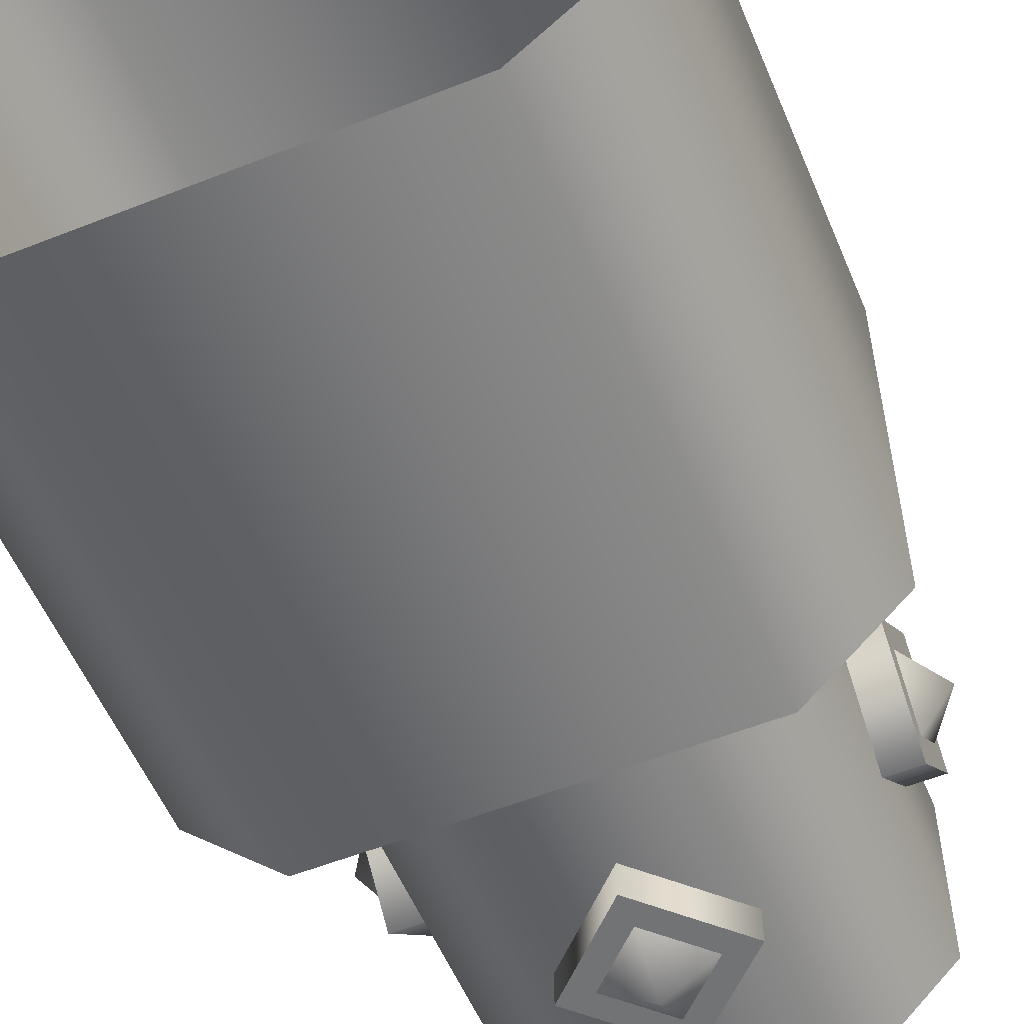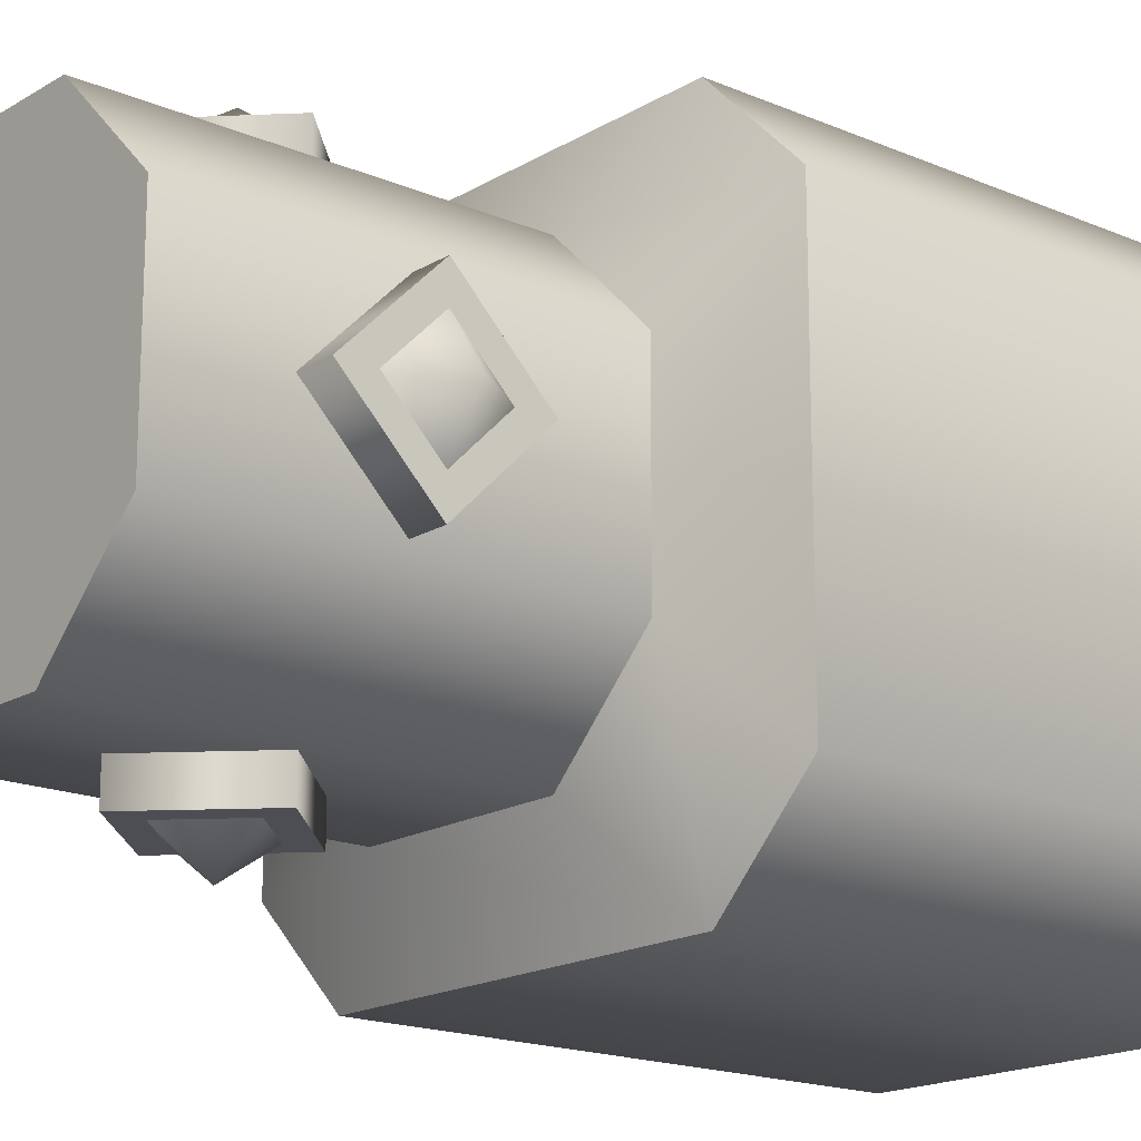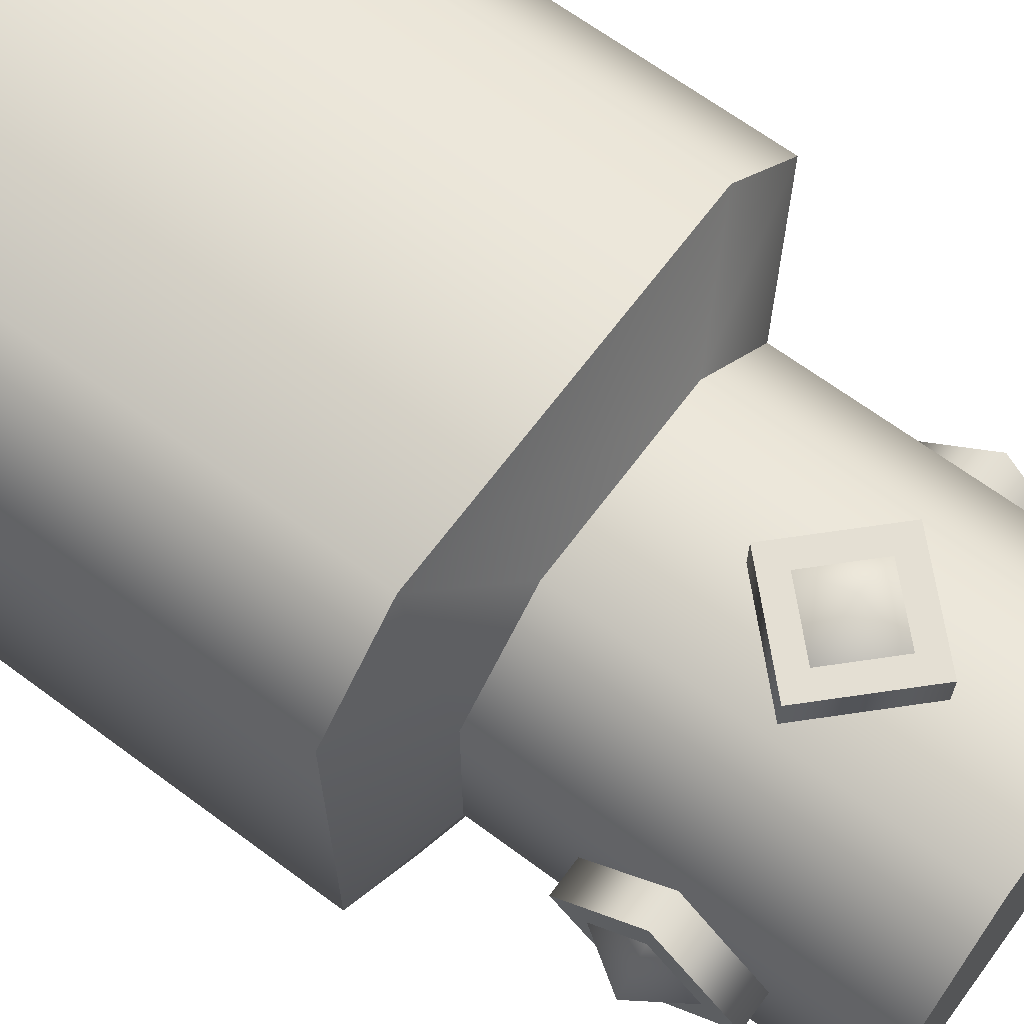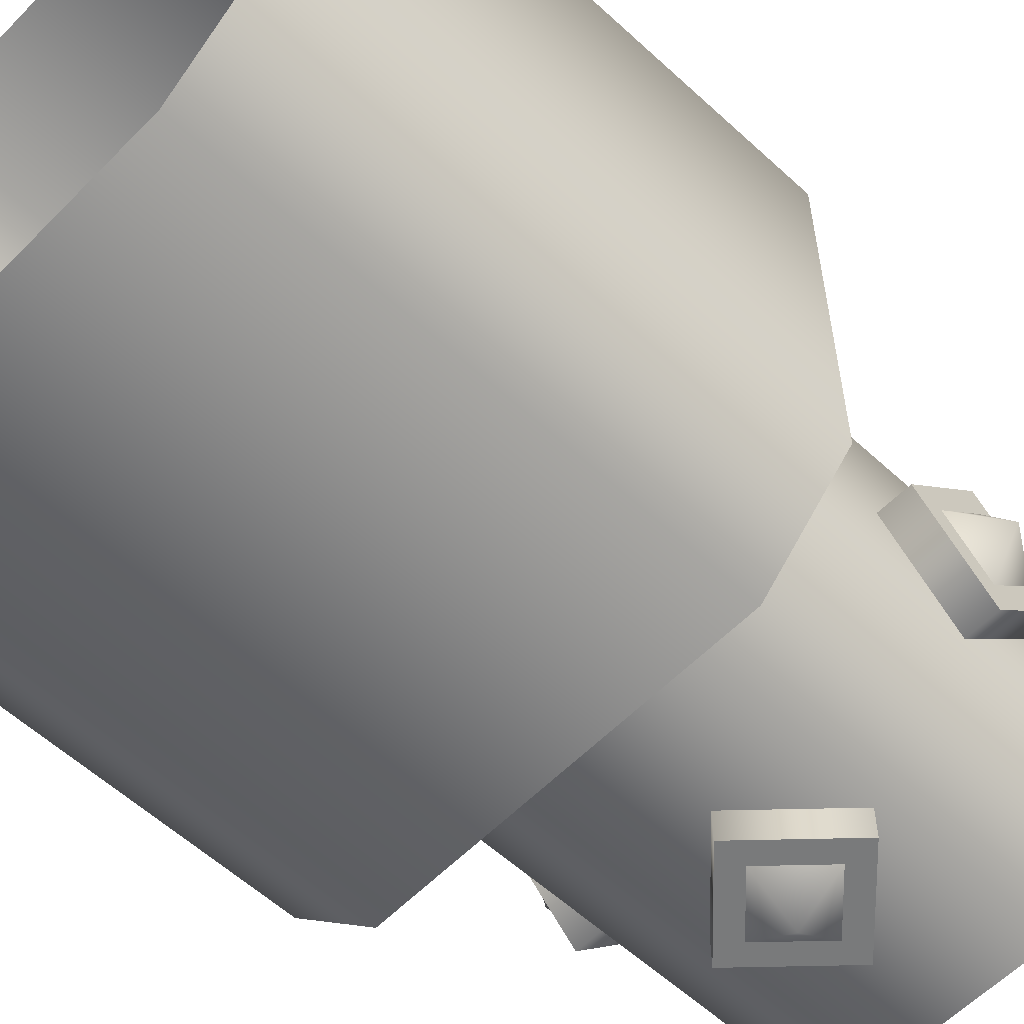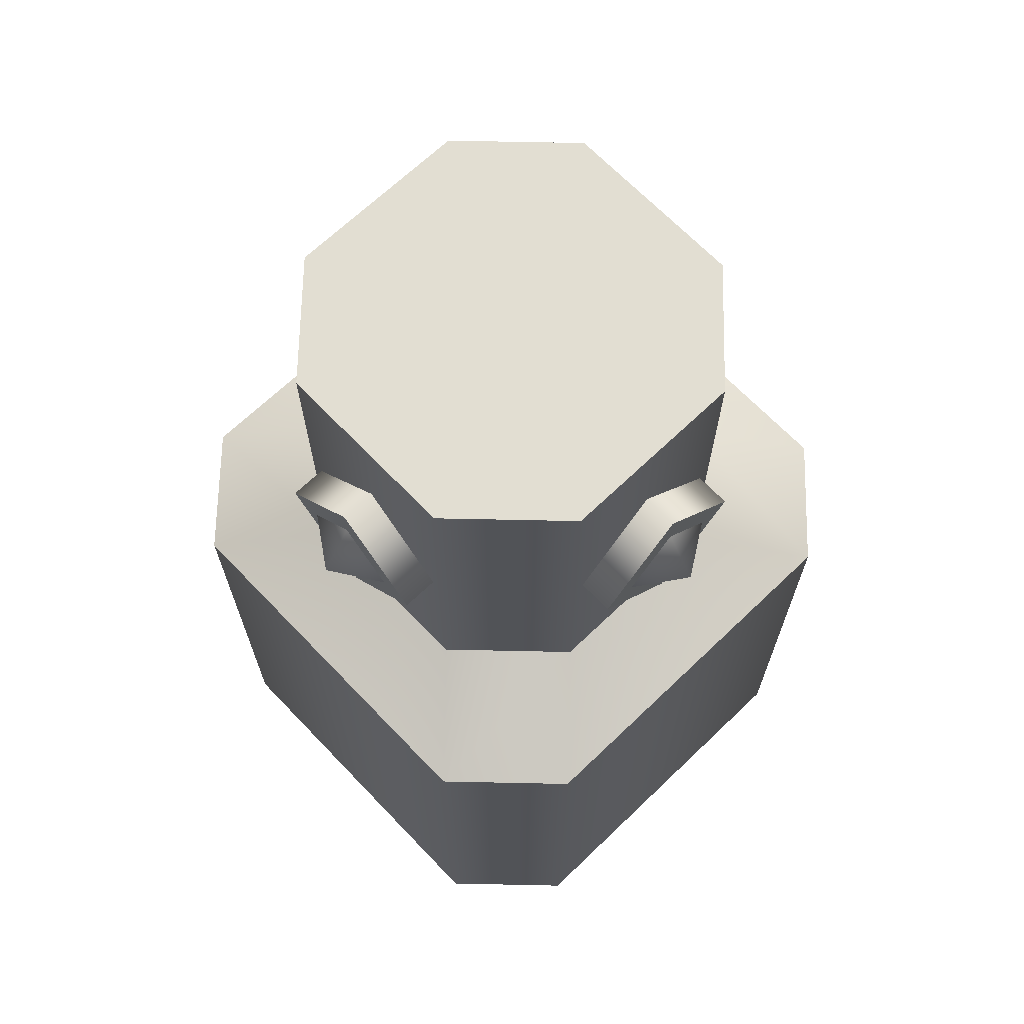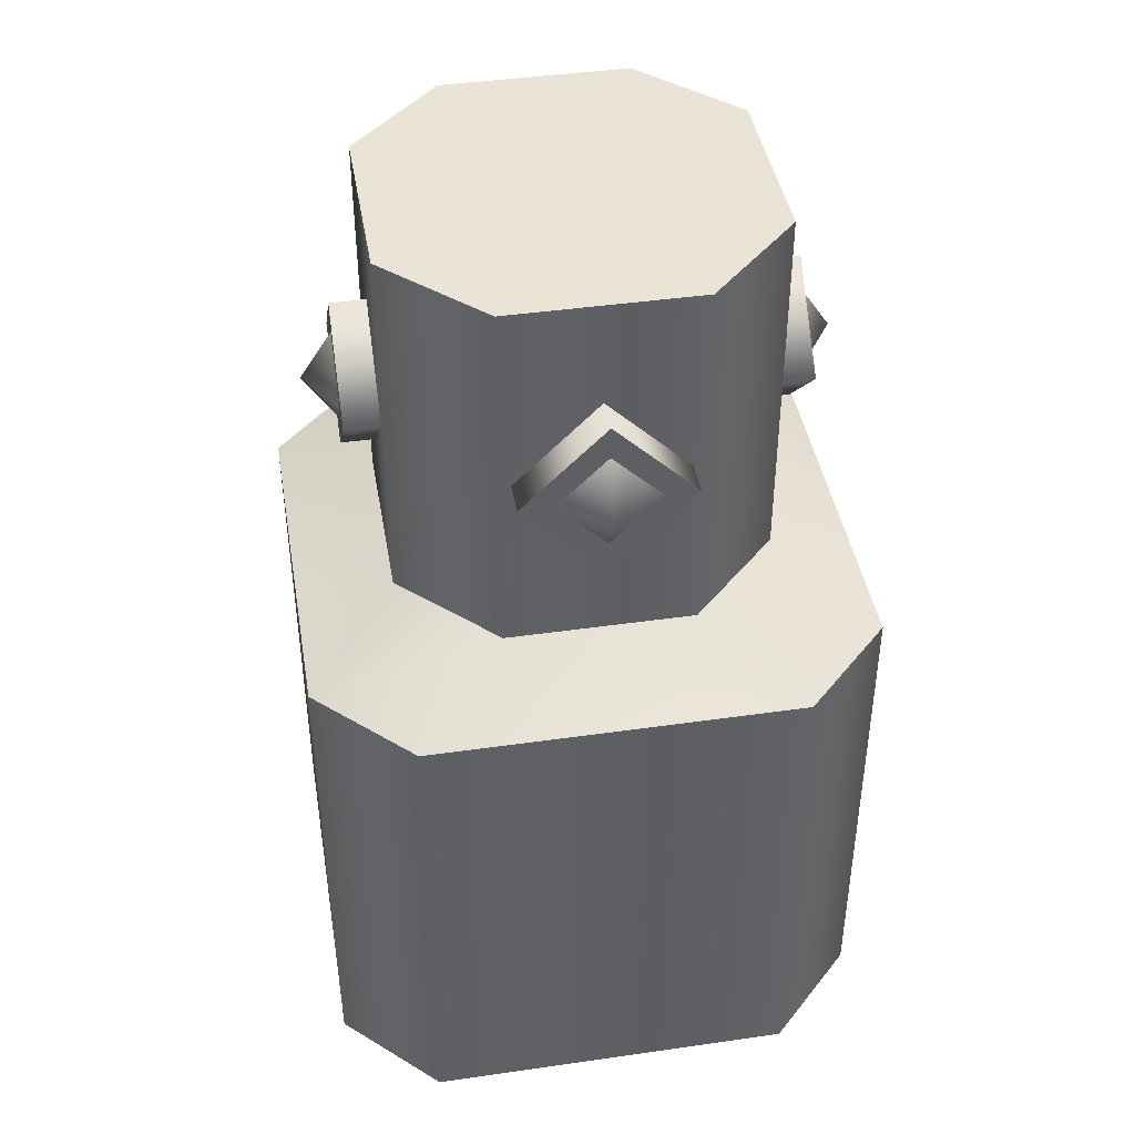
<metadata>
{"format":"obj","ext":"obj","renderer":"f3d","projection":"perspective","resolution":1024,"background":"white","views":[{"elev":-55.8,"azim":-157.4,"up":"+Y"},{"elev":-17.4,"azim":49.7,"up":"+Y"},{"elev":66.7,"azim":-53.4,"up":"+Y"},{"elev":-58.0,"azim":-133.6,"up":"+Y"},{"elev":67.8,"azim":-43.8,"up":"+Z"},{"elev":42.6,"azim":-99.7,"up":"+Z"}]}
</metadata>
<code>
o Cube.011_#30701
v 0.02 0.04 0.04
v 0.04 0.02 0.04
v 0.04 -0.02 0.04
v 0.02 -0.04 0.04
v -0.02 0.04 0.04
v -0.02 -0.04 0.04
v -0.04 0.02 0.04
v -0.04 -0.02 0.04
v 0.04 -0.06 -0.05
v -0.04 -0.06 -0.16
v -0.04 -0.06 -0.05
v 0.04 -0.06 -0.16
v 0.06 -0.04 -0.16
v 0.06 -0.04 -0.05
v 0.06 0.04 -0.05
v 0.06 0.04 -0.16
v 0.04 0.06 -0.16
v 0.04 0.06 -0.05
v -0.04 0.06 -0.05
v -0.04 0.06 -0.16
v -0.06 0.04 -0.16
v -0.06 0.04 -0.05
v -0.06 -0.04 -0.05
v -0.06 -0.04 -0.16
v -0.04 -0.06 -0.16
v -0.04 -0.06 -0.05
v 0.04 0.02 -0.04
v 0.04 -0.02 0.04
v 0.04 0.02 0.04
v 0.04 -0.02 -0.04
v 0.02 -0.04 0.04
v 0.02 -0.04 -0.04
v -0.02 -0.04 0.04
v -0.02 -0.04 -0.04
v -0.04 -0.02 0.04
v -0.04 -0.02 -0.04
v -0.04 0.02 0.04
v -0.04 0.02 -0.04
v -0.02 0.04 0.04
v -0.02 0.04 -0.04
v 0.02 0.04 0.04
v 0.02 0.04 -0.04
v 0.04 0.02 0.04
v 0.04 0.02 -0.04
v -0.04 0.02 -0.04
v -0.06 0.04 -0.05
v -0.04 0.06 -0.05
v -0.06 -0.04 -0.05
v -0.02 0.04 -0.04
v -0.04 -0.02 -0.04
v 0.02 0.04 -0.04
v 0.04 0.06 -0.05
v -0.02 -0.04 -0.04
v -0.04 -0.06 -0.05
v 0.06 0.04 -0.05
v 0.04 0.02 -0.04
v 0.04 -0.06 -0.05
v 0.02 -0.04 -0.04
v 0.04 -0.02 -0.04
v 0.06 -0.04 -0.05
v 0.0475 0.01061 -0
v 0.0475 -0 -0.01768
v 0.0475 -0 -0.01061
v 0.0475 0.01768 -0
v 0.0475 -0.01768 0
v 0.0475 -0 0.01061
v 0.0475 -0.01061 0
v 0.0475 -0 0.01768
v -0.0475 0.01061 -0
v -0.0475 0.01768 -0
v -0.0475 0 0.01768
v -0.0475 0 0.01061
v -0.0475 0 -0.01061
v -0.0475 -0.01768 0
v -0.0475 0 -0.01768
v -0.0475 -0.01061 0
v -0.01061 0.0475 -0
v 0 0.0475 -0.01768
v 0 0.0475 -0.01061
v -0.01768 0.0475 -0
v 0.01768 0.0475 -0
v 0 0.0475 0.01061
v 0.01061 0.0475 -0
v 0 0.0475 0.01768
v -0.01061 -0.0475 0
v -0.01768 -0.0475 0
v -0 -0.0475 0.01768
v -0 -0.0475 0.01061
v -0 -0.0475 -0.01061
v 0.01768 -0.0475 0
v -0 -0.0475 -0.01768
v 0.01061 -0.0475 0
v -0.0475 0 -0.01768
v 0.0475 -0 -0.01768
v 0.0475 0.01768 -0
v -0.0475 0.01768 -0
v -0.0475 -0.01768 0
v 0.0475 -0 0.01768
v 0.0475 -0.01768 0
v -0.0475 0 0.01768
v -0 -0.0475 -0.01768
v 0 0.0475 -0.01768
v -0.01768 0.0475 -0
v -0.01768 -0.0475 0
v 0.01768 -0.0475 0
v 0 0.0475 0.01768
v 0.01768 0.0475 -0
v -0 -0.0475 0.01768
v -0.0475 0.01061 -0
v -0.0545 0 0
v -0.0475 0 -0.01061
v -0.0475 0 0.01061
v -0.0475 -0.01061 0
v 0.0475 0.01061 -0
v 0.0545 -0 0
v 0.0475 -0 0.01061
v 0.0475 -0 -0.01061
v 0.0475 -0.01061 0
v -0.01061 -0.0475 0
v -0 -0.0545 0
v -0 -0.0475 -0.01061
v -0 -0.0475 0.01061
v 0.01061 -0.0475 0
v -0.01061 0.0475 -0
v 0 0.0545 -0
v 0 0.0475 0.01061
v 0 0.0475 -0.01061
v 0.01061 0.0475 -0
f 3 2 1
f 1 4 3
f 1 5 4
f 5 6 4
f 5 7 6
f 7 8 6
f 11 10 9
f 10 12 9
f 12 13 9
f 13 14 9
f 14 13 15
f 13 16 15
f 15 16 17
f 18 15 17
f 18 17 19
f 17 20 19
f 20 21 19
f 21 22 19
f 22 21 23
f 21 24 23
f 23 24 25
f 26 23 25
f 29 28 27
f 28 30 27
f 30 28 31
f 32 30 31
f 31 33 32
f 33 34 32
f 33 35 34
f 35 36 34
f 35 37 36
f 37 38 36
f 38 37 39
f 40 38 39
f 39 41 40
f 41 42 40
f 42 41 43
f 44 42 43
f 47 46 45
f 45 46 48
f 49 47 45
f 50 45 48
f 49 51 47
f 51 52 47
f 50 48 53
f 48 54 53
f 55 52 51
f 56 55 51
f 53 54 57
f 58 53 57
f 56 59 55
f 58 57 59
f 59 60 55
f 57 60 59
f 63 62 61
f 62 64 61
f 65 62 63
f 61 64 66
f 67 65 63
f 64 68 66
f 68 65 67
f 66 68 67
f 71 70 69
f 72 71 69
f 69 70 73
f 74 71 72
f 70 75 73
f 76 74 72
f 73 75 76
f 75 74 76
f 79 78 77
f 78 80 77
f 81 78 79
f 77 80 82
f 83 81 79
f 80 84 82
f 84 81 83
f 82 84 83
f 87 86 85
f 88 87 85
f 85 86 89
f 90 87 88
f 86 91 89
f 92 90 88
f 89 91 92
f 91 90 92
f 95 94 93
f 96 95 93
f 93 94 97
f 98 95 96
f 94 99 97
f 100 98 96
f 100 97 99
f 98 100 99
f 103 102 101
f 104 103 101
f 101 102 105
f 106 103 104
f 102 107 105
f 108 106 104
f 108 105 107
f 106 108 107
f 111 110 109
f 109 110 112
f 113 110 111
f 112 110 113
f 116 115 114
f 114 115 117
f 118 115 116
f 117 115 118
f 121 120 119
f 119 120 122
f 123 120 121
f 122 120 123
f 126 125 124
f 124 125 127
f 128 125 126
f 127 125 128

</code>
